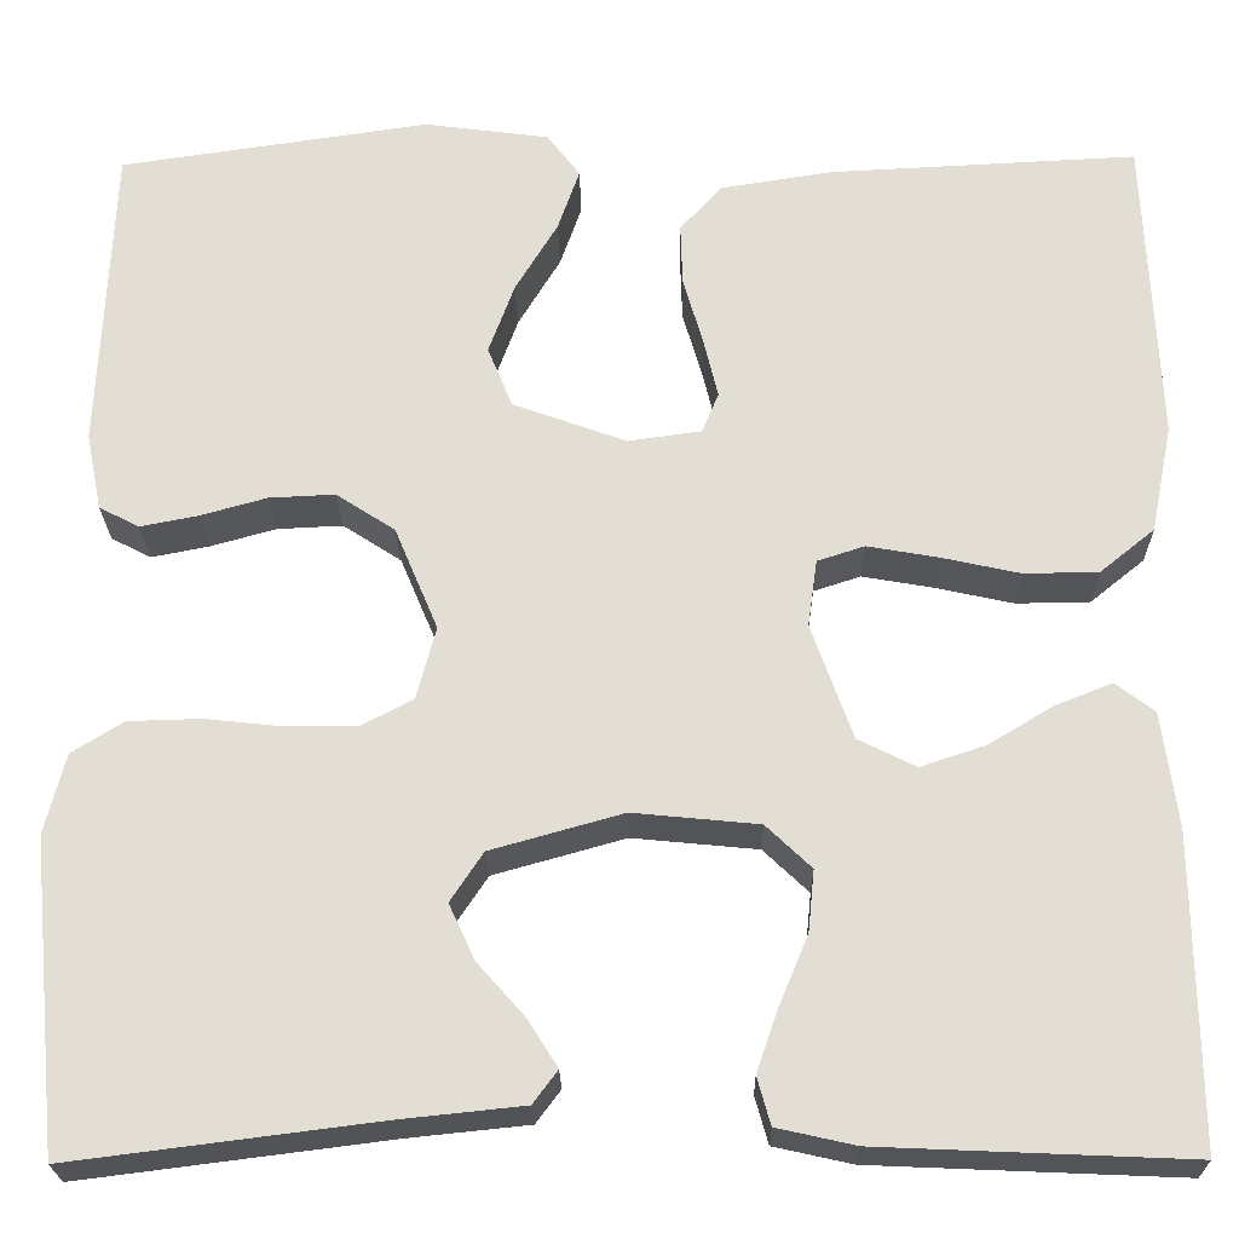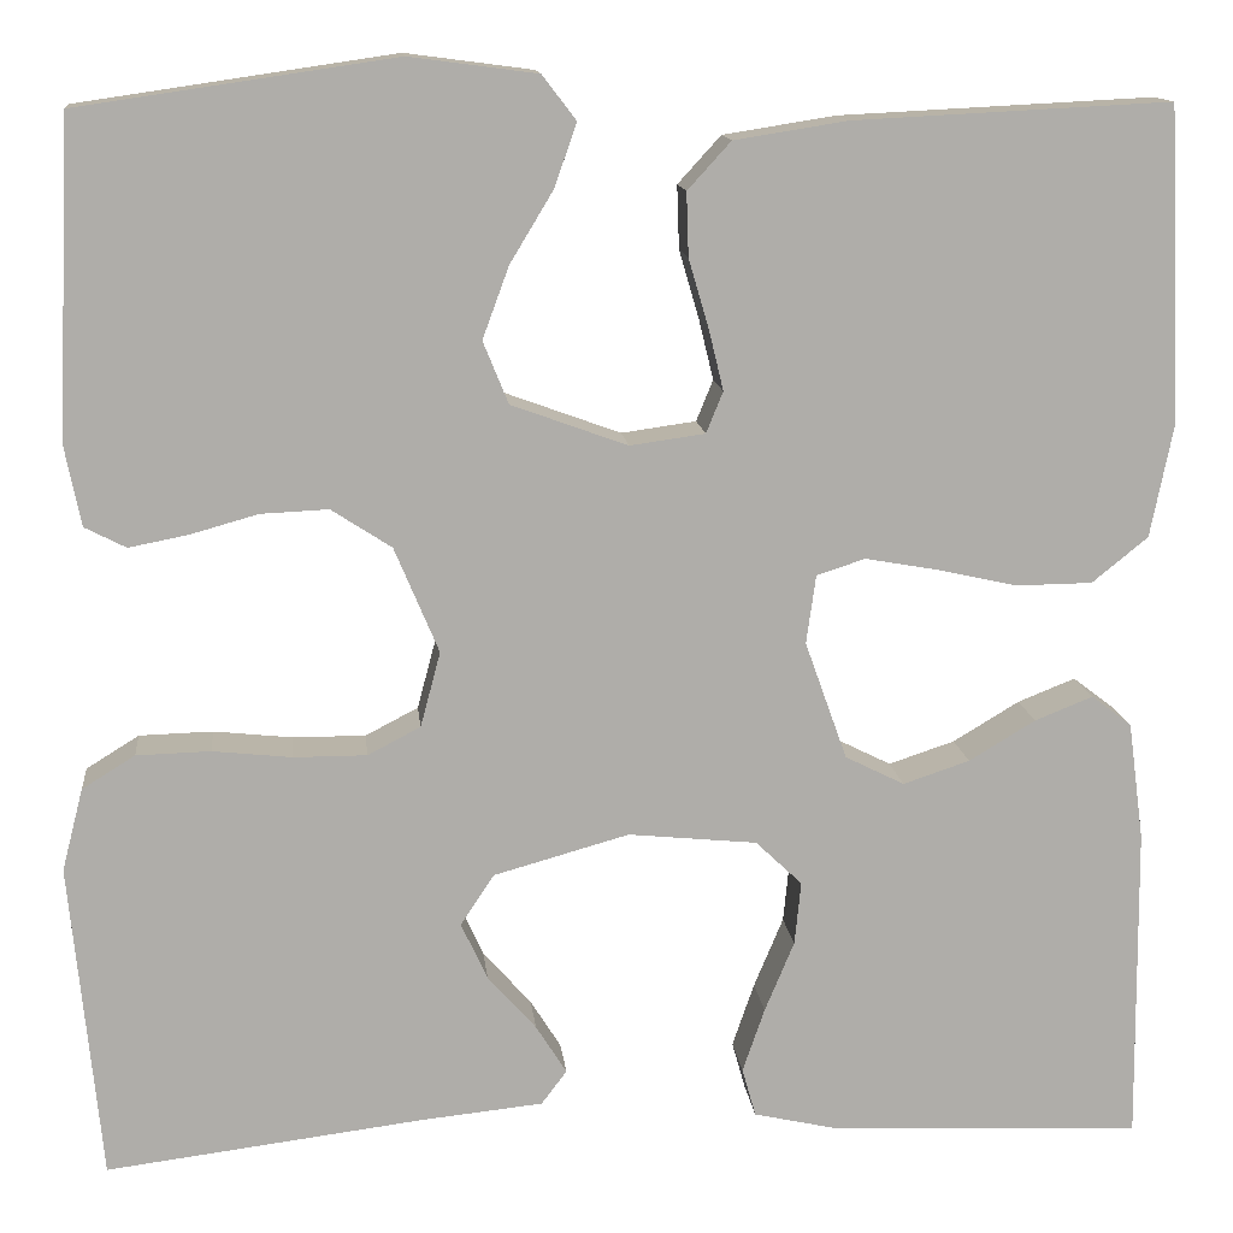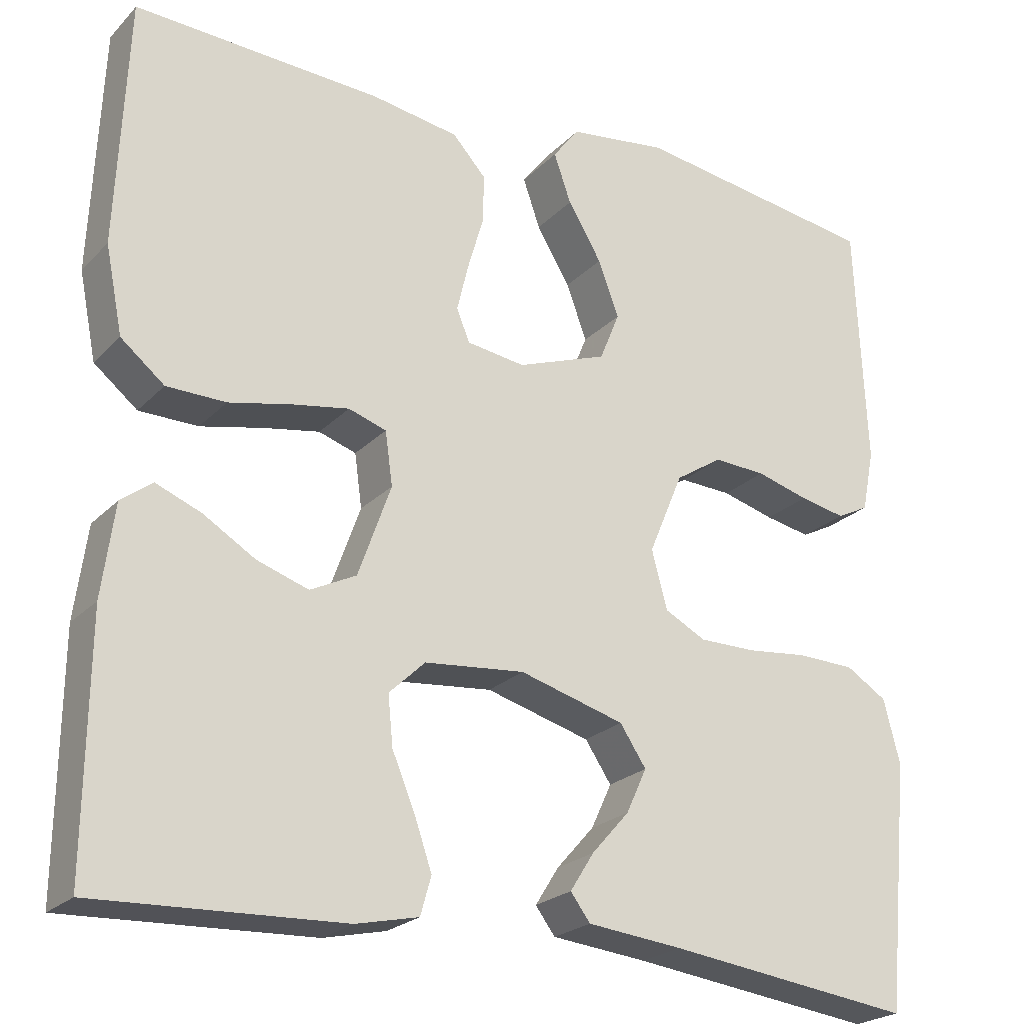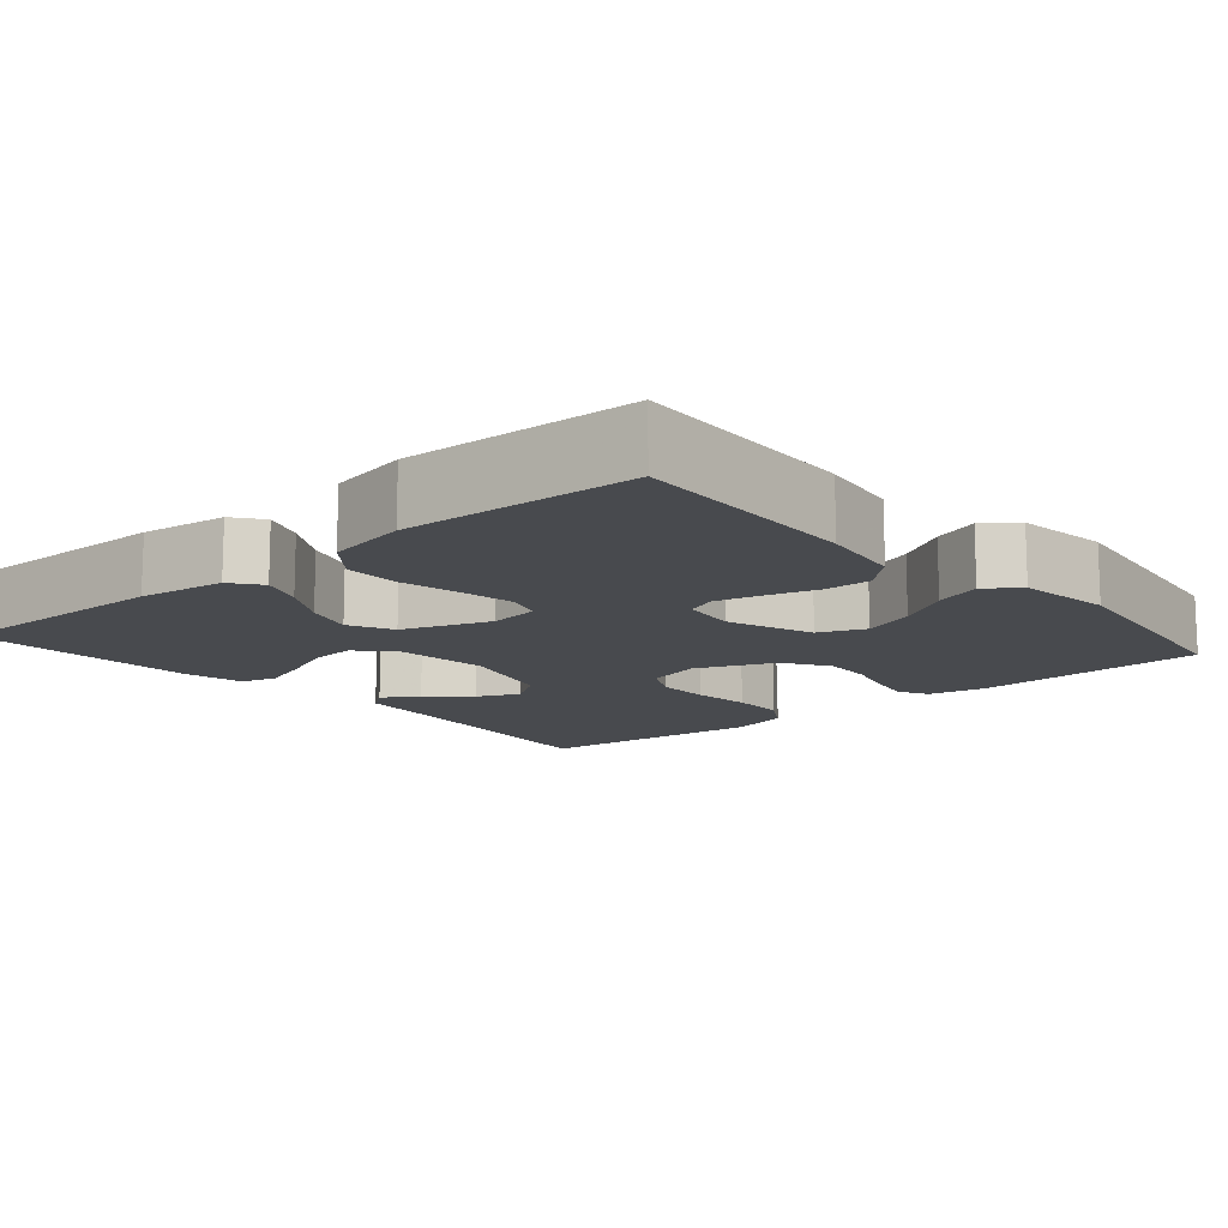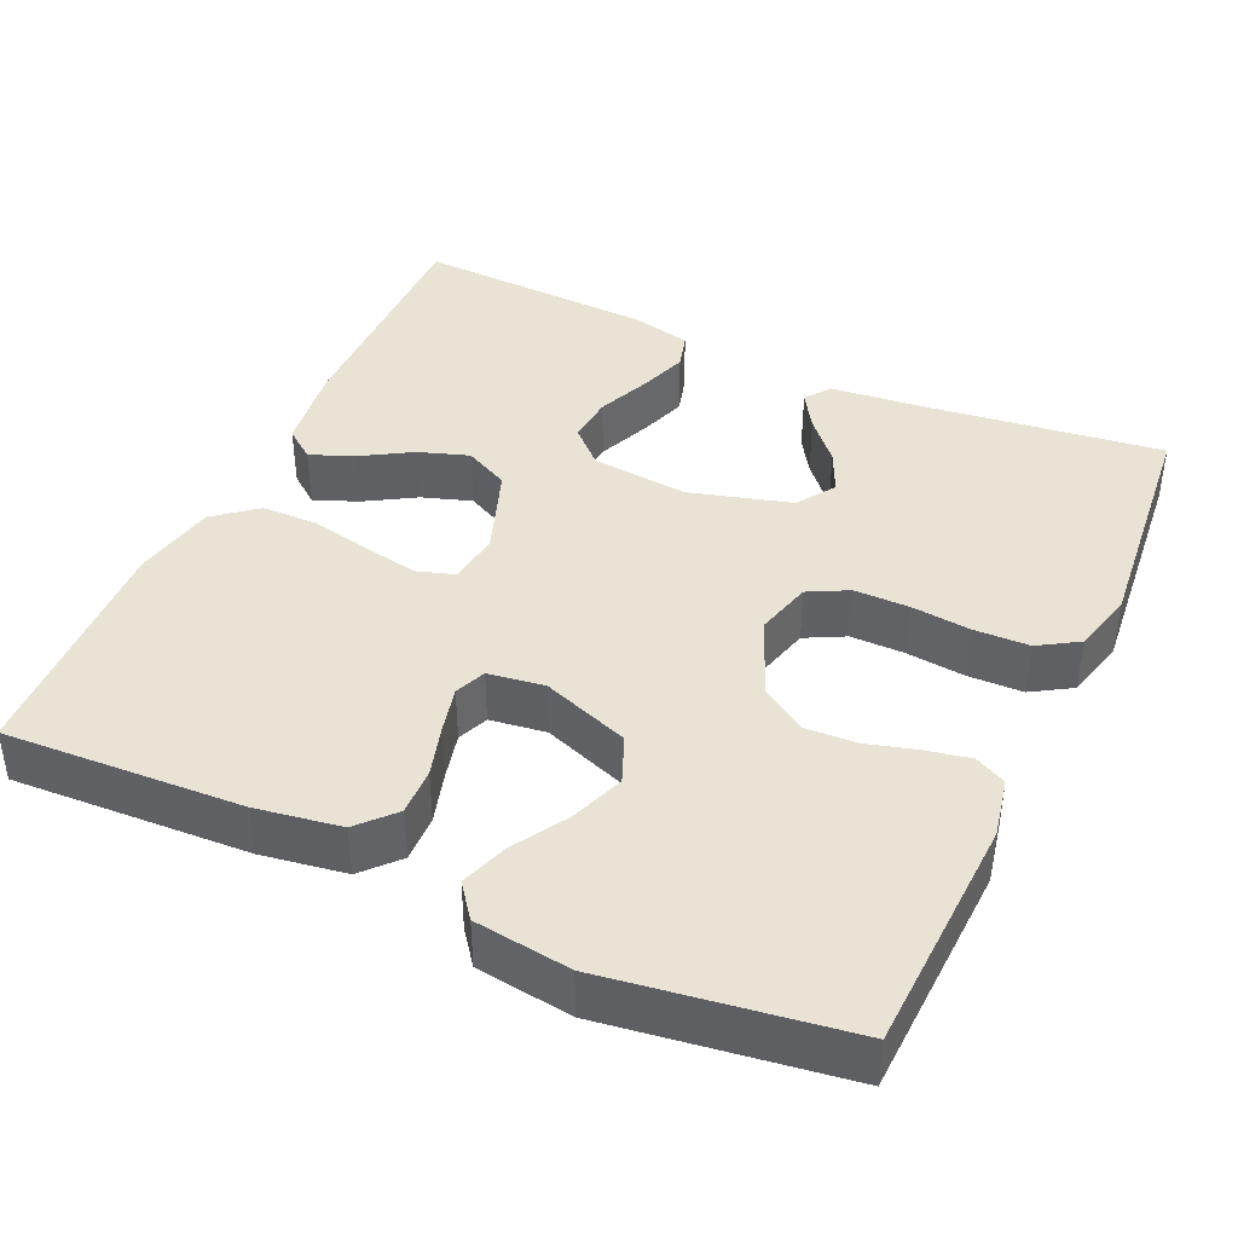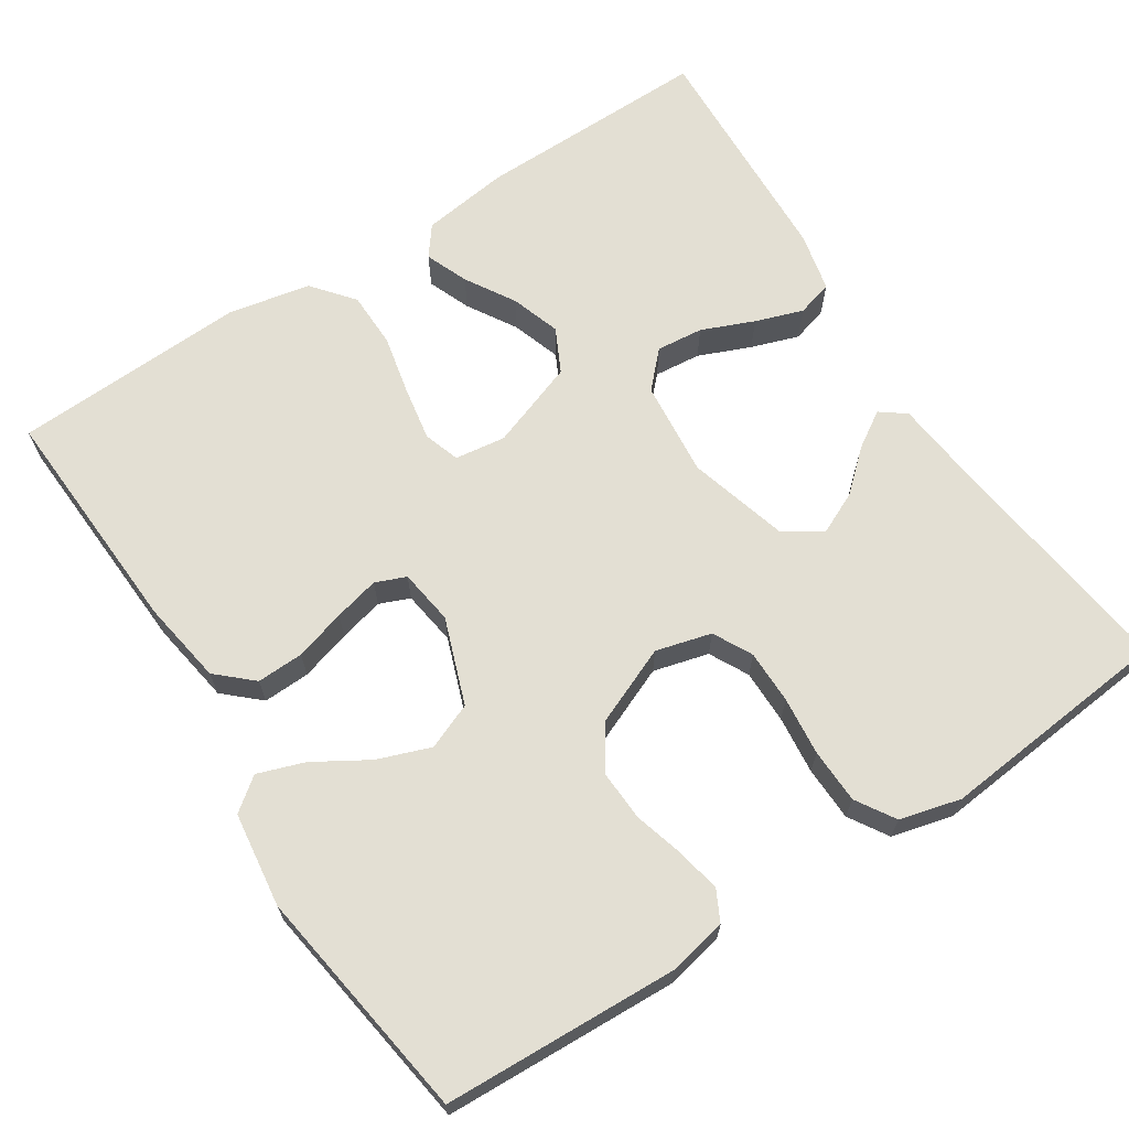
<metadata>
{"format":"obj","ext":"obj","renderer":"f3d","projection":"perspective","resolution":1024,"background":"white","views":[{"elev":-23.1,"azim":-179.1,"up":"+Z"},{"elev":13.1,"azim":174.1,"up":"+Z"},{"elev":-23.1,"azim":-31.7,"up":"+Z"},{"elev":-12.8,"azim":-49.2,"up":"+Y"},{"elev":41.2,"azim":24.6,"up":"+Y"},{"elev":66.9,"azim":57.0,"up":"+Y"}]}
</metadata>
<code>
v -0.5 0.07 -0.5
v -0.497 0.07 -0.2
v -0.482 0.07 -0.088
v -0.444 0.07 -0.059
v -0.389 0.07 -0.081
v -0.326 0.07 -0.119
v -0.263 0.07 -0.14
v -0.207 0.07 -0.112
v -0.167 0.07 0
v -0.176 0.07 0.065
v -0.222 0.07 0.08
v -0.29 0.07 0.068
v -0.367 0.07 0.051
v -0.439 0.07 0.052
v -0.492 0.07 0.095
v -0.513 0.07 0.2
v -0.5 0.07 0.5
v -0.2 0.07 0.485
v -0.093 0.07 0.468
v -0.052 0.07 0.423
v -0.054 0.07 0.363
v -0.073 0.07 0.298
v -0.087 0.07 0.24
v -0.071 0.07 0.201
v 0 0.07 0.191
v 0.11 0.07 0.231
v 0.134 0.07 0.29
v 0.109 0.07 0.358
v 0.068 0.07 0.426
v 0.047 0.07 0.486
v 0.079 0.07 0.528
v 0.2 0.07 0.544
v 0.5 0.07 0.5
v 0.513 0.07 0.2
v 0.498 0.07 0.125
v 0.459 0.07 0.105
v 0.403 0.07 0.116
v 0.339 0.07 0.134
v 0.275 0.07 0.137
v 0.218 0.07 0.1
v 0.176 0.07 0
v 0.195 0.07 -0.071
v 0.245 0.07 -0.097
v 0.314 0.07 -0.097
v 0.389 0.07 -0.089
v 0.459 0.07 -0.091
v 0.509 0.07 -0.122
v 0.529 0.07 -0.2
v 0.5 0.07 -0.5
v 0.2 0.07 -0.462
v 0.084 0.07 -0.45
v 0.06 0.07 -0.418
v 0.089 0.07 -0.372
v 0.135 0.07 -0.32
v 0.16 0.07 -0.266
v 0.128 0.07 -0.218
v 0 0.07 -0.182
v -0.122 0.07 -0.194
v -0.166 0.07 -0.236
v -0.16 0.07 -0.296
v -0.132 0.07 -0.363
v -0.111 0.07 -0.424
v -0.124 0.07 -0.47
v -0.2 0.07 -0.487
v -0.5 0 -0.5
v -0.497 0 -0.2
v -0.482 0 -0.088
v -0.444 0 -0.059
v -0.389 0 -0.081
v -0.326 0 -0.119
v -0.263 0 -0.14
v -0.207 0 -0.112
v -0.167 0 0
v -0.176 0 0.065
v -0.222 0 0.08
v -0.29 0 0.068
v -0.367 0 0.051
v -0.439 0 0.052
v -0.492 0 0.095
v -0.513 0 0.2
v -0.5 0 0.5
v -0.2 0 0.485
v -0.093 0 0.468
v -0.052 0 0.423
v -0.054 0 0.363
v -0.073 0 0.298
v -0.087 0 0.24
v -0.071 0 0.201
v 0 0 0.191
v 0.11 0 0.231
v 0.134 0 0.29
v 0.109 0 0.358
v 0.068 0 0.426
v 0.047 0 0.486
v 0.079 0 0.528
v 0.2 0 0.544
v 0.5 0 0.5
v 0.513 0 0.2
v 0.498 0 0.125
v 0.459 0 0.105
v 0.403 0 0.116
v 0.339 0 0.134
v 0.275 0 0.137
v 0.218 0 0.1
v 0.176 0 0
v 0.195 0 -0.071
v 0.245 0 -0.097
v 0.314 0 -0.097
v 0.389 0 -0.089
v 0.459 0 -0.091
v 0.509 0 -0.122
v 0.529 0 -0.2
v 0.5 0 -0.5
v 0.2 0 -0.462
v 0.084 0 -0.45
v 0.06 0 -0.418
v 0.089 0 -0.372
v 0.135 0 -0.32
v 0.16 0 -0.266
v 0.128 0 -0.218
v 0 0 -0.182
v -0.122 0 -0.194
v -0.166 0 -0.236
v -0.16 0 -0.296
v -0.132 0 -0.363
v -0.111 0 -0.424
v -0.124 0 -0.47
v -0.2 0 -0.487
f 4 5 6
f 3 4 6
f 2 3 6
f 1 2 6
f 64 1 6
f 63 64 6
f 62 63 6
f 61 62 6
f 60 61 6
f 59 60 6 7
f 58 59 7 8
f 57 58 8 9
f 56 57 9 10
f 52 53 54
f 51 52 54
f 50 51 54
f 50 54 55
f 49 50 55
f 48 49 55
f 47 48 55
f 46 47 55
f 45 46 55
f 44 45 55
f 43 44 55 56
f 36 37 38
f 35 36 38
f 34 35 38
f 33 34 38
f 32 33 38
f 31 32 38
f 30 31 38
f 29 30 38
f 28 29 38
f 27 28 38 39
f 26 27 39 40
f 20 21 22
f 19 20 22
f 18 19 22
f 17 18 22
f 16 17 22
f 15 16 22
f 14 15 22
f 13 14 22
f 12 13 22
f 11 12 22 23
f 10 11 23 24
f 42 43 56 10
f 10 24 25
f 42 10 25
f 41 42 25
f 25 26 40 41
f 70 69 68
f 70 68 67
f 70 67 66
f 70 66 65
f 70 65 128
f 70 128 127
f 70 127 126
f 70 126 125
f 70 125 124
f 71 70 124 123
f 72 71 123 122
f 73 72 122 121
f 74 73 121 120
f 118 117 116
f 118 116 115
f 118 115 114
f 119 118 114
f 119 114 113
f 119 113 112
f 119 112 111
f 119 111 110
f 119 110 109
f 119 109 108
f 120 119 108 107
f 102 101 100
f 102 100 99
f 102 99 98
f 102 98 97
f 102 97 96
f 102 96 95
f 102 95 94
f 102 94 93
f 102 93 92
f 103 102 92 91
f 104 103 91 90
f 86 85 84
f 86 84 83
f 86 83 82
f 86 82 81
f 86 81 80
f 86 80 79
f 86 79 78
f 86 78 77
f 86 77 76
f 87 86 76 75
f 88 87 75 74
f 74 120 107 106
f 89 88 74
f 89 74 106
f 89 106 105
f 105 104 90 89
f 1 65 66 2
f 2 66 67 3
f 3 67 68 4
f 4 68 69 5
f 5 69 70 6
f 6 70 71 7
f 7 71 72 8
f 8 72 73 9
f 9 73 74 10
f 10 74 75 11
f 11 75 76 12
f 12 76 77 13
f 13 77 78 14
f 14 78 79 15
f 15 79 80 16
f 16 80 81 17
f 17 81 82 18
f 18 82 83 19
f 19 83 84 20
f 20 84 85 21
f 21 85 86 22
f 22 86 87 23
f 23 87 88 24
f 24 88 89 25
f 25 89 90 26
f 26 90 91 27
f 27 91 92 28
f 28 92 93 29
f 29 93 94 30
f 30 94 95 31
f 31 95 96 32
f 32 96 97 33
f 33 97 98 34
f 34 98 99 35
f 35 99 100 36
f 36 100 101 37
f 37 101 102 38
f 38 102 103 39
f 39 103 104 40
f 40 104 105 41
f 41 105 106 42
f 42 106 107 43
f 43 107 108 44
f 44 108 109 45
f 45 109 110 46
f 46 110 111 47
f 47 111 112 48
f 48 112 113 49
f 49 113 114 50
f 50 114 115 51
f 51 115 116 52
f 52 116 117 53
f 53 117 118 54
f 54 118 119 55
f 55 119 120 56
f 56 120 121 57
f 57 121 122 58
f 58 122 123 59
f 59 123 124 60
f 60 124 125 61
f 61 125 126 62
f 62 126 127 63
f 63 127 128 64
f 64 128 65 1

</code>
